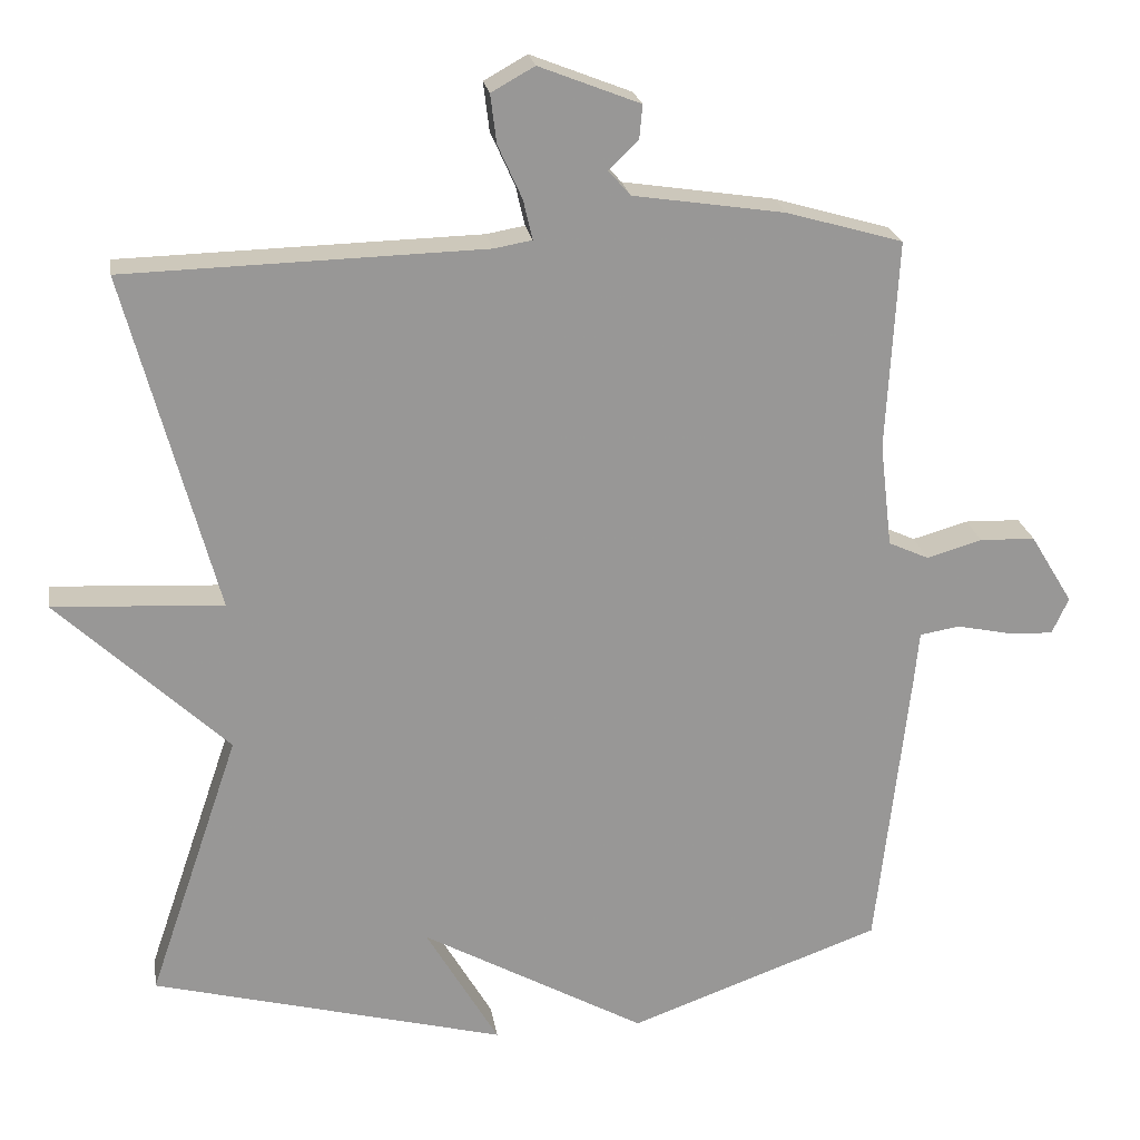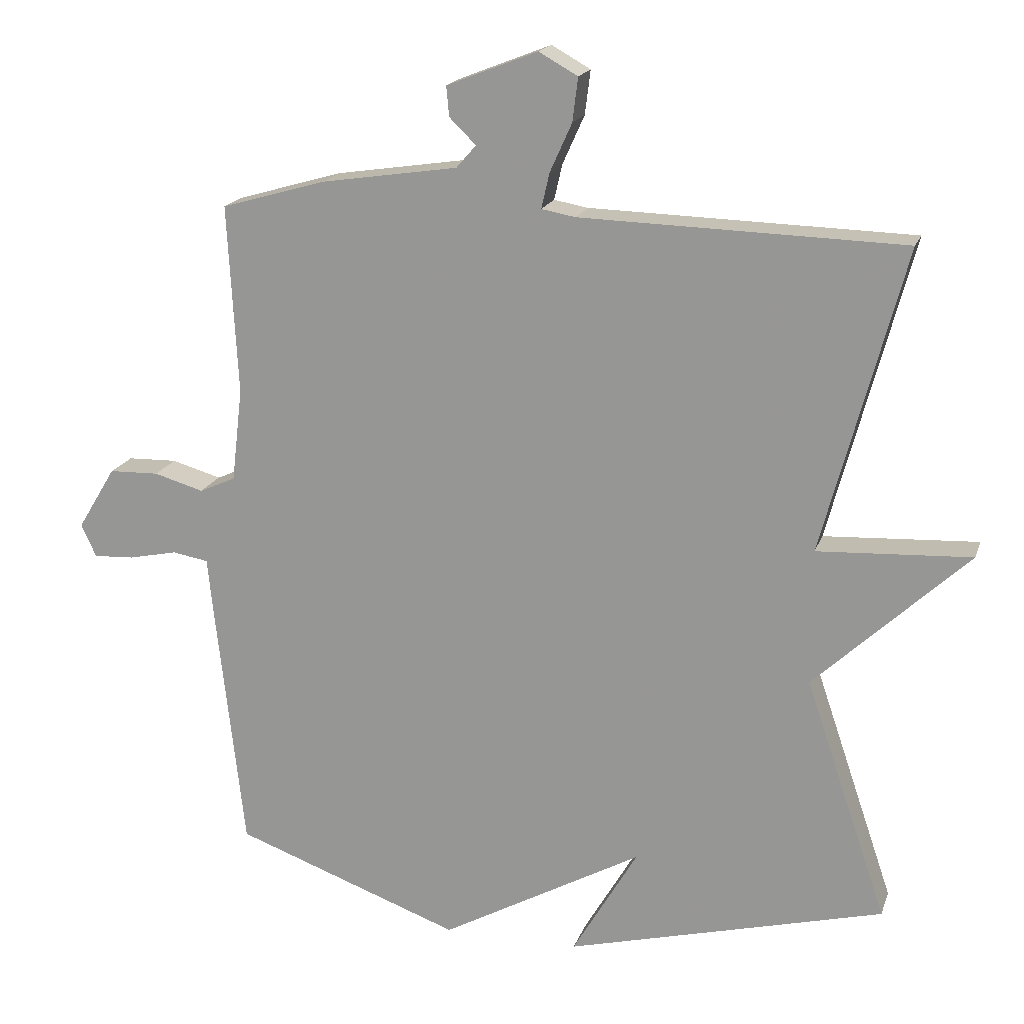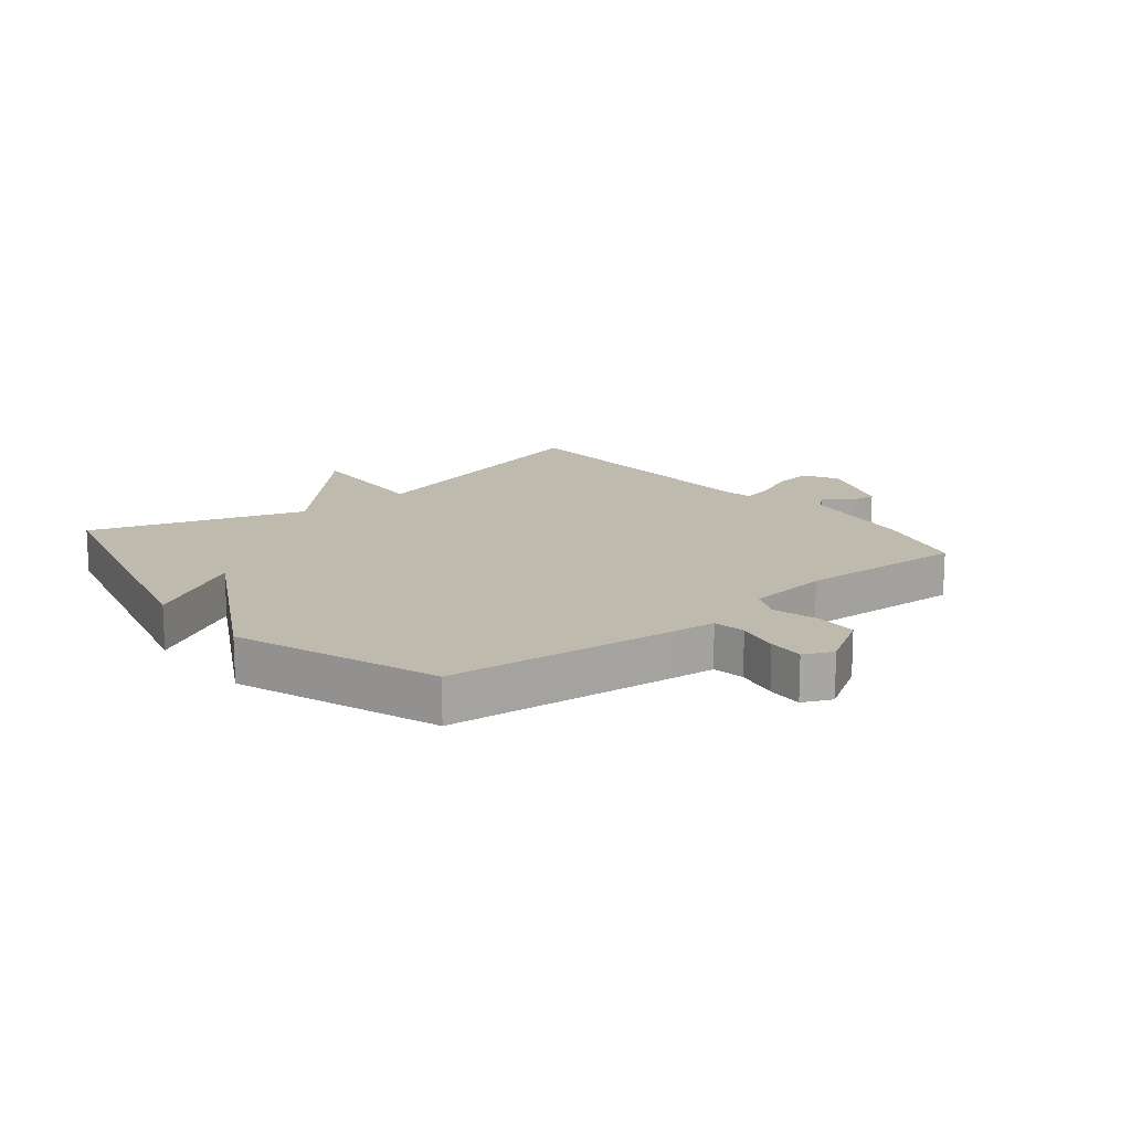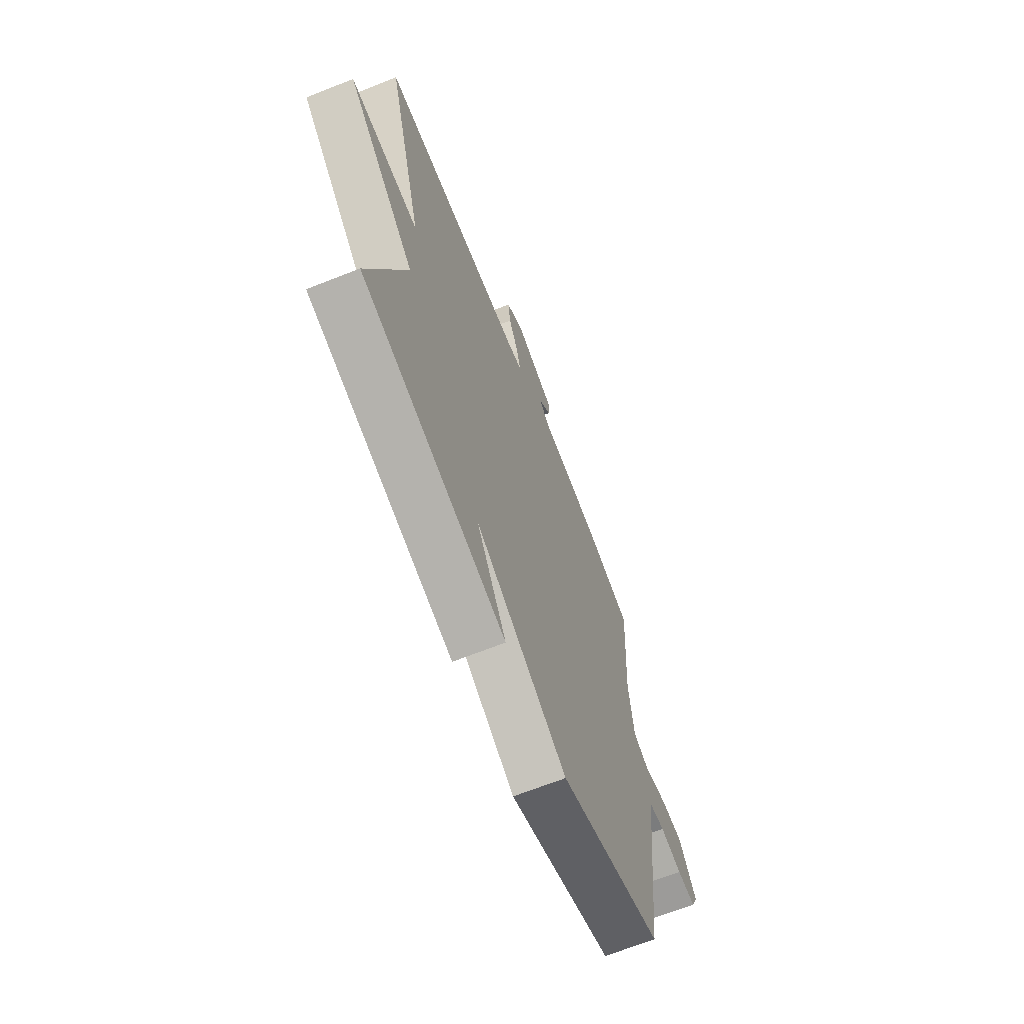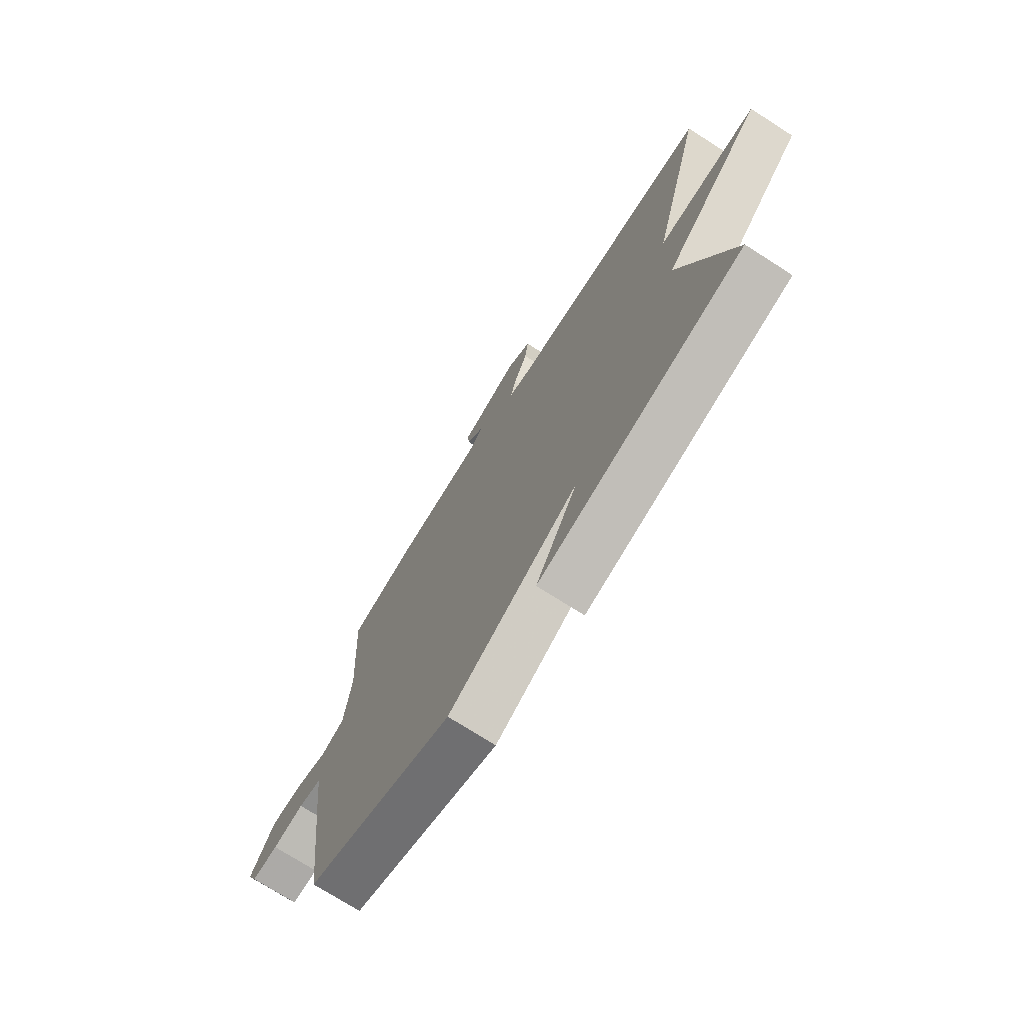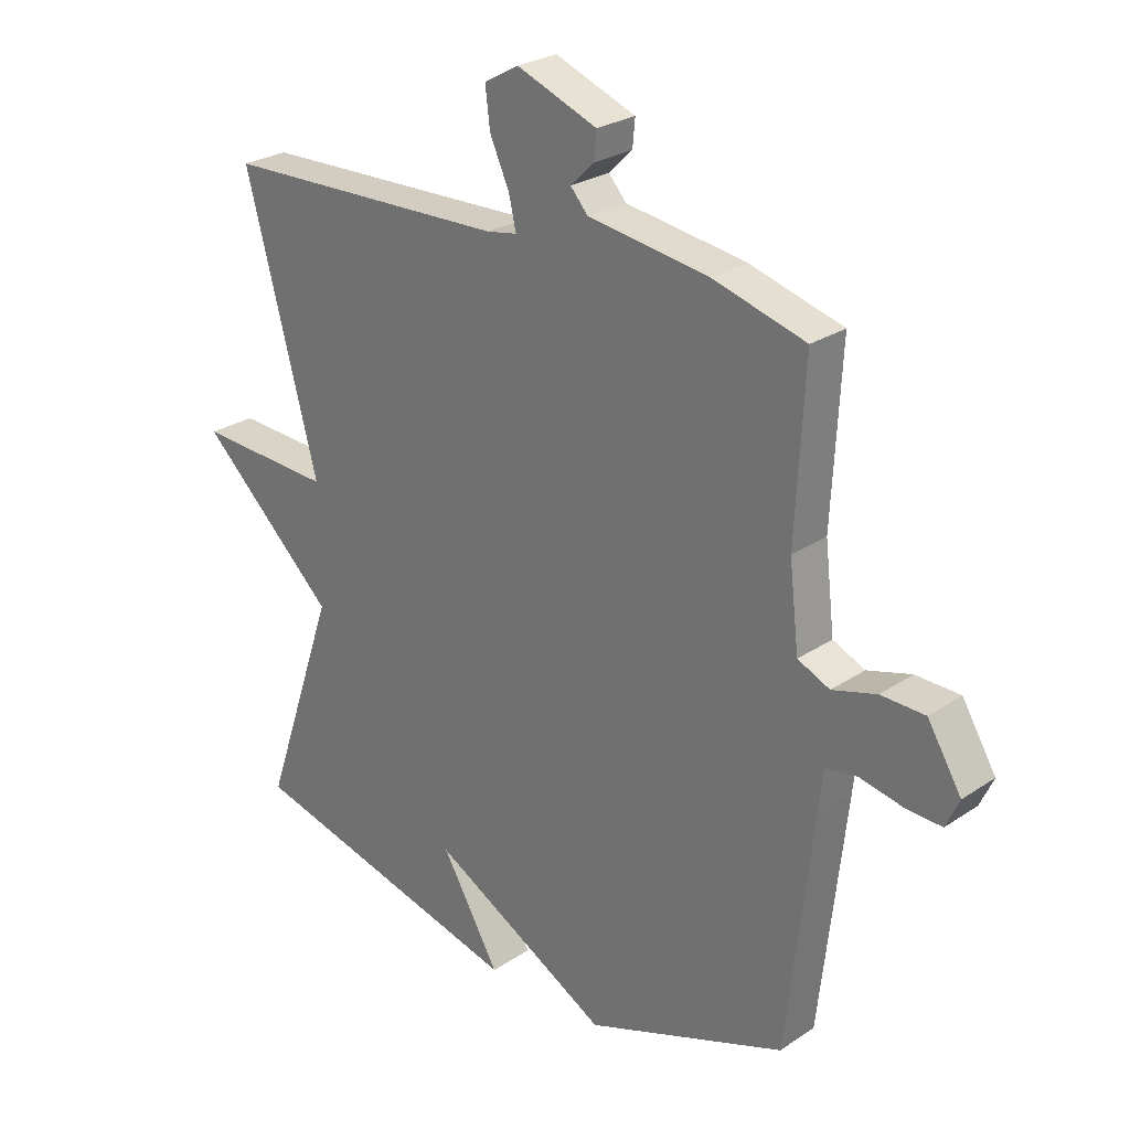
<metadata>
{"format":"obj","ext":"obj","renderer":"f3d","projection":"perspective","resolution":1024,"background":"white","views":[{"elev":22.0,"azim":171.2,"up":"+Z"},{"elev":18.0,"azim":15.9,"up":"+Z"},{"elev":15.5,"azim":-129.2,"up":"+Y"},{"elev":-67.3,"azim":111.7,"up":"+Z"},{"elev":-73.4,"azim":57.4,"up":"+Z"},{"elev":25.9,"azim":-136.7,"up":"+Z"}]}
</metadata>
<code>
v 0.5 0.07 0.5
v 0.38 0.07 0.053
v 0.605 0.07 0.065
v 0.38 0.07 -0.147
v 0.5 0.07 -0.5
v 0.033 0.07 -0.621
v 0.129 0.07 -0.457
v -0.167 0.07 -0.621
v -0.5 0.07 -0.5
v -0.543 0.07 -0.12
v -0.55 0.07 -0.05
v -0.603 0.07 -0.041
v -0.674 0.07 -0.056
v -0.734 0.07 -0.059
v -0.756 0.07 -0.011
v -0.7 0.07 0.081
v -0.627 0.07 0.083
v -0.554 0.07 0.062
v -0.501 0.07 0.086
v -0.485 0.07 0.223
v -0.5 0.07 0.5
v -0.347 0.07 0.544
v -0.147 0.07 0.574
v -0.118 0.07 0.607
v -0.157 0.07 0.645
v -0.161 0.07 0.689
v -0.028 0.07 0.741
v 0.029 0.07 0.709
v 0.021 0.07 0.645
v -0.011 0.07 0.574
v -0.023 0.07 0.522
v 0.027 0.07 0.513
v 0.5 0 0.5
v 0.38 0 0.053
v 0.605 0 0.065
v 0.38 0 -0.147
v 0.5 0 -0.5
v 0.033 0 -0.621
v 0.129 0 -0.457
v -0.167 0 -0.621
v -0.5 0 -0.5
v -0.543 0 -0.12
v -0.55 0 -0.05
v -0.603 0 -0.041
v -0.674 0 -0.056
v -0.734 0 -0.059
v -0.756 0 -0.011
v -0.7 0 0.081
v -0.627 0 0.083
v -0.554 0 0.062
v -0.501 0 0.086
v -0.485 0 0.223
v -0.5 0 0.5
v -0.347 0 0.544
v -0.147 0 0.574
v -0.118 0 0.607
v -0.157 0 0.645
v -0.161 0 0.689
v -0.028 0 0.741
v 0.029 0 0.709
v 0.021 0 0.645
v -0.011 0 0.574
v -0.023 0 0.522
v 0.027 0 0.513
f 28 29 30
f 27 28 30
f 26 27 30
f 25 26 30
f 24 25 30
f 23 24 30 31
f 22 23 31
f 21 22 31
f 20 21 31
f 19 20 31 32
f 16 17 18
f 15 16 18
f 14 15 18
f 13 14 18
f 12 13 18
f 11 12 18 19
f 32 1 2
f 19 32 2
f 11 19 2
f 10 11 2
f 9 10 2
f 8 9 2
f 7 8 2
f 4 5 6 7
f 2 3 4
f 2 4 7
f 62 61 60
f 62 60 59
f 62 59 58
f 62 58 57
f 62 57 56
f 63 62 56 55
f 63 55 54
f 63 54 53
f 63 53 52
f 64 63 52 51
f 50 49 48
f 50 48 47
f 50 47 46
f 50 46 45
f 50 45 44
f 51 50 44 43
f 34 33 64
f 34 64 51
f 34 51 43
f 34 43 42
f 34 42 41
f 34 41 40
f 34 40 39
f 39 38 37 36
f 36 35 34
f 39 36 34
f 1 33 34 2
f 2 34 35 3
f 3 35 36 4
f 4 36 37 5
f 5 37 38 6
f 6 38 39 7
f 7 39 40 8
f 8 40 41 9
f 9 41 42 10
f 10 42 43 11
f 11 43 44 12
f 12 44 45 13
f 13 45 46 14
f 14 46 47 15
f 15 47 48 16
f 16 48 49 17
f 17 49 50 18
f 18 50 51 19
f 19 51 52 20
f 20 52 53 21
f 21 53 54 22
f 22 54 55 23
f 23 55 56 24
f 24 56 57 25
f 25 57 58 26
f 26 58 59 27
f 27 59 60 28
f 28 60 61 29
f 29 61 62 30
f 30 62 63 31
f 31 63 64 32
f 32 64 33 1

</code>
